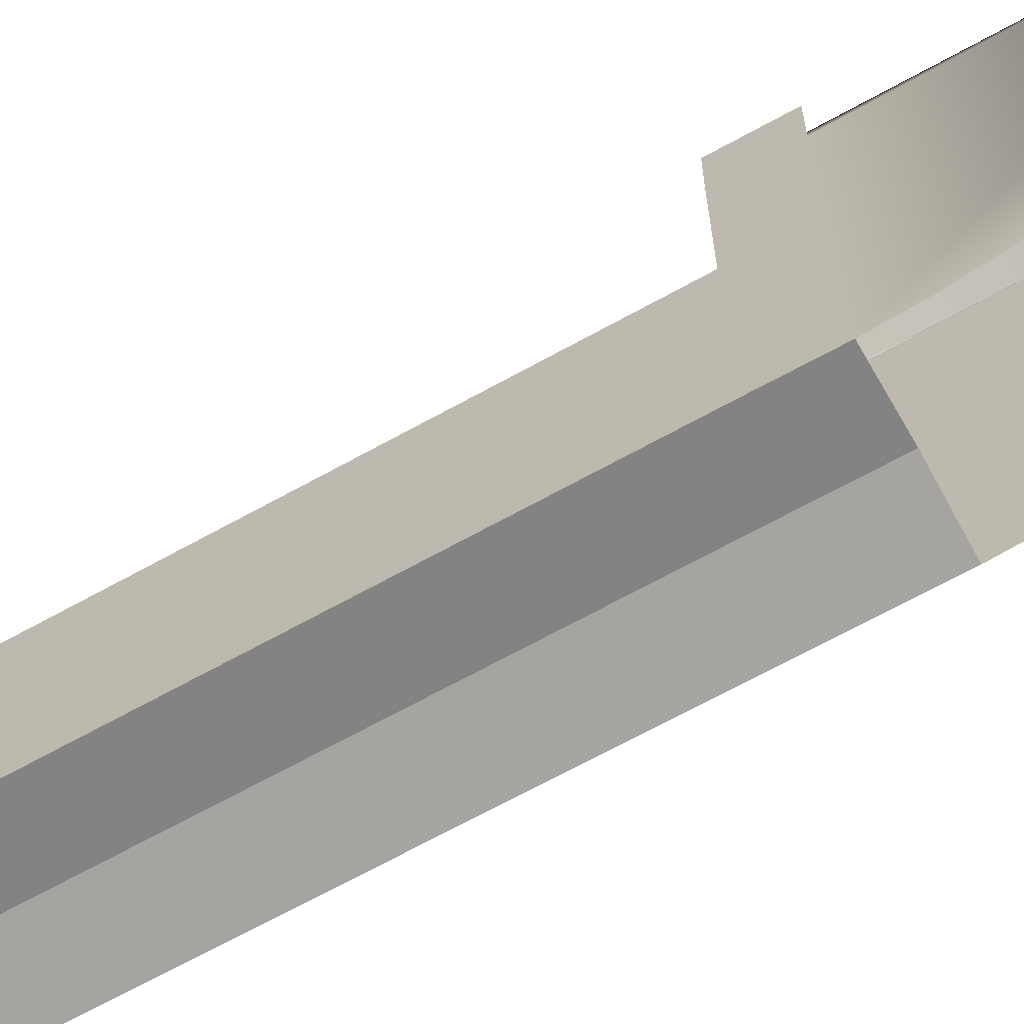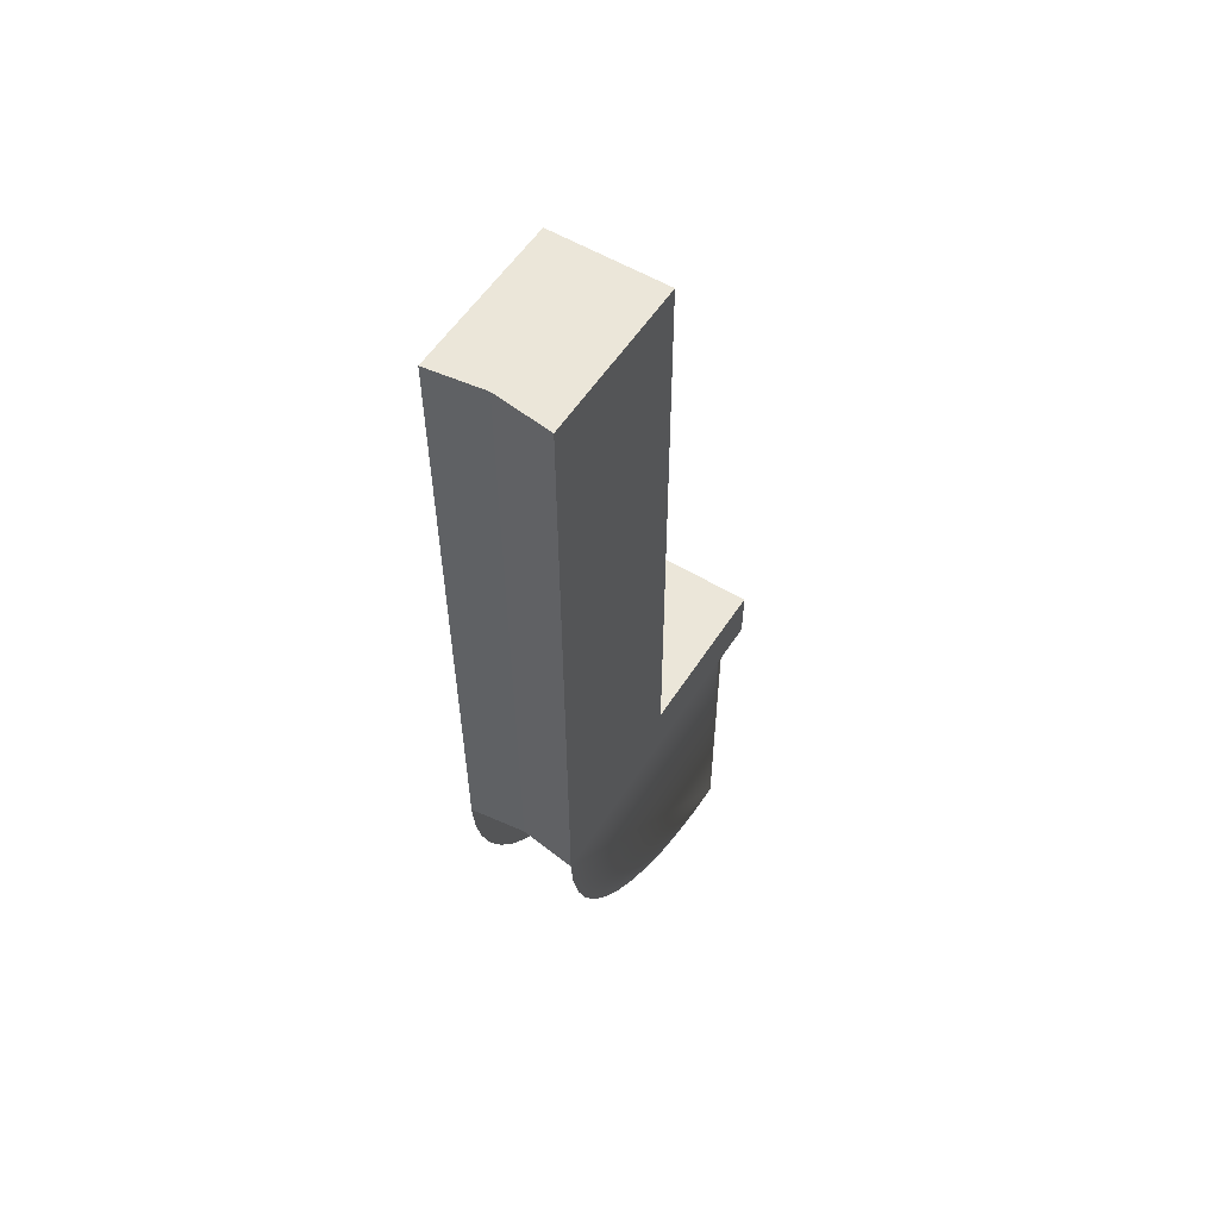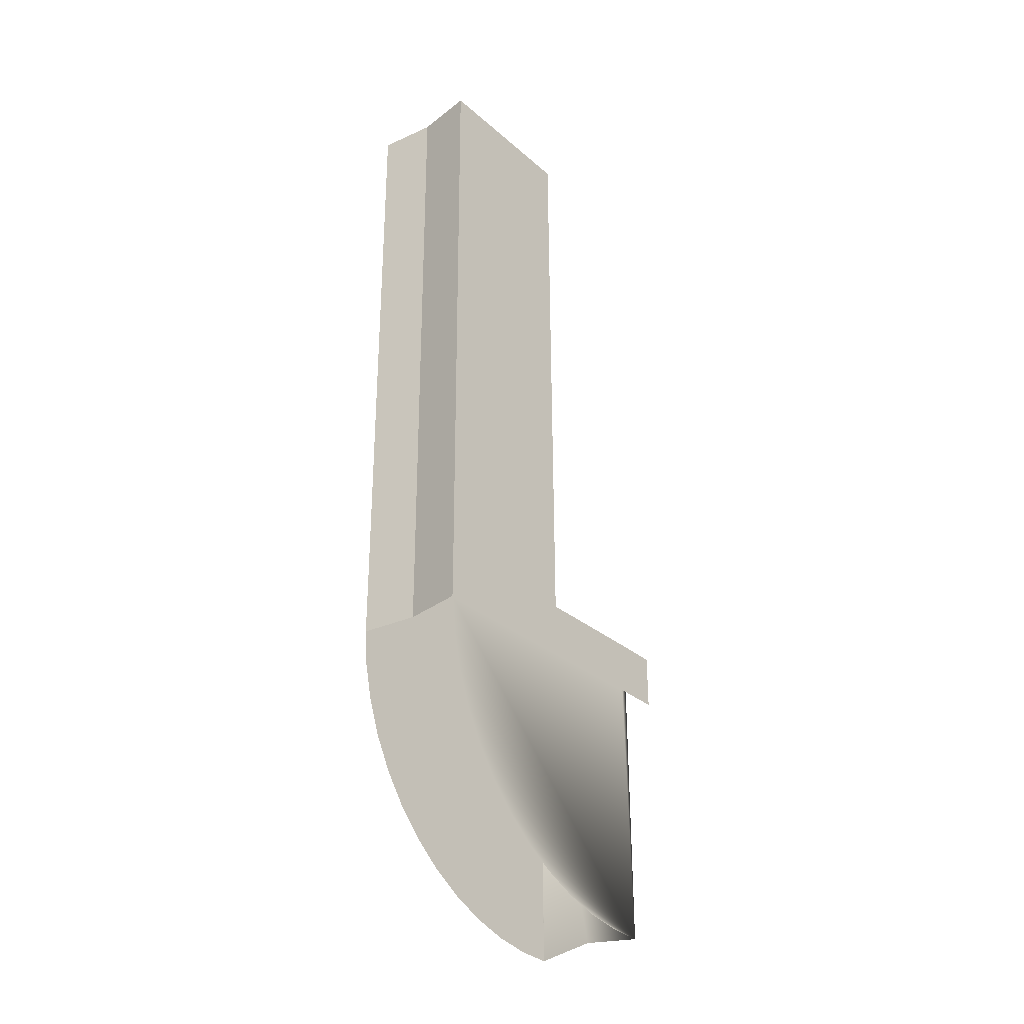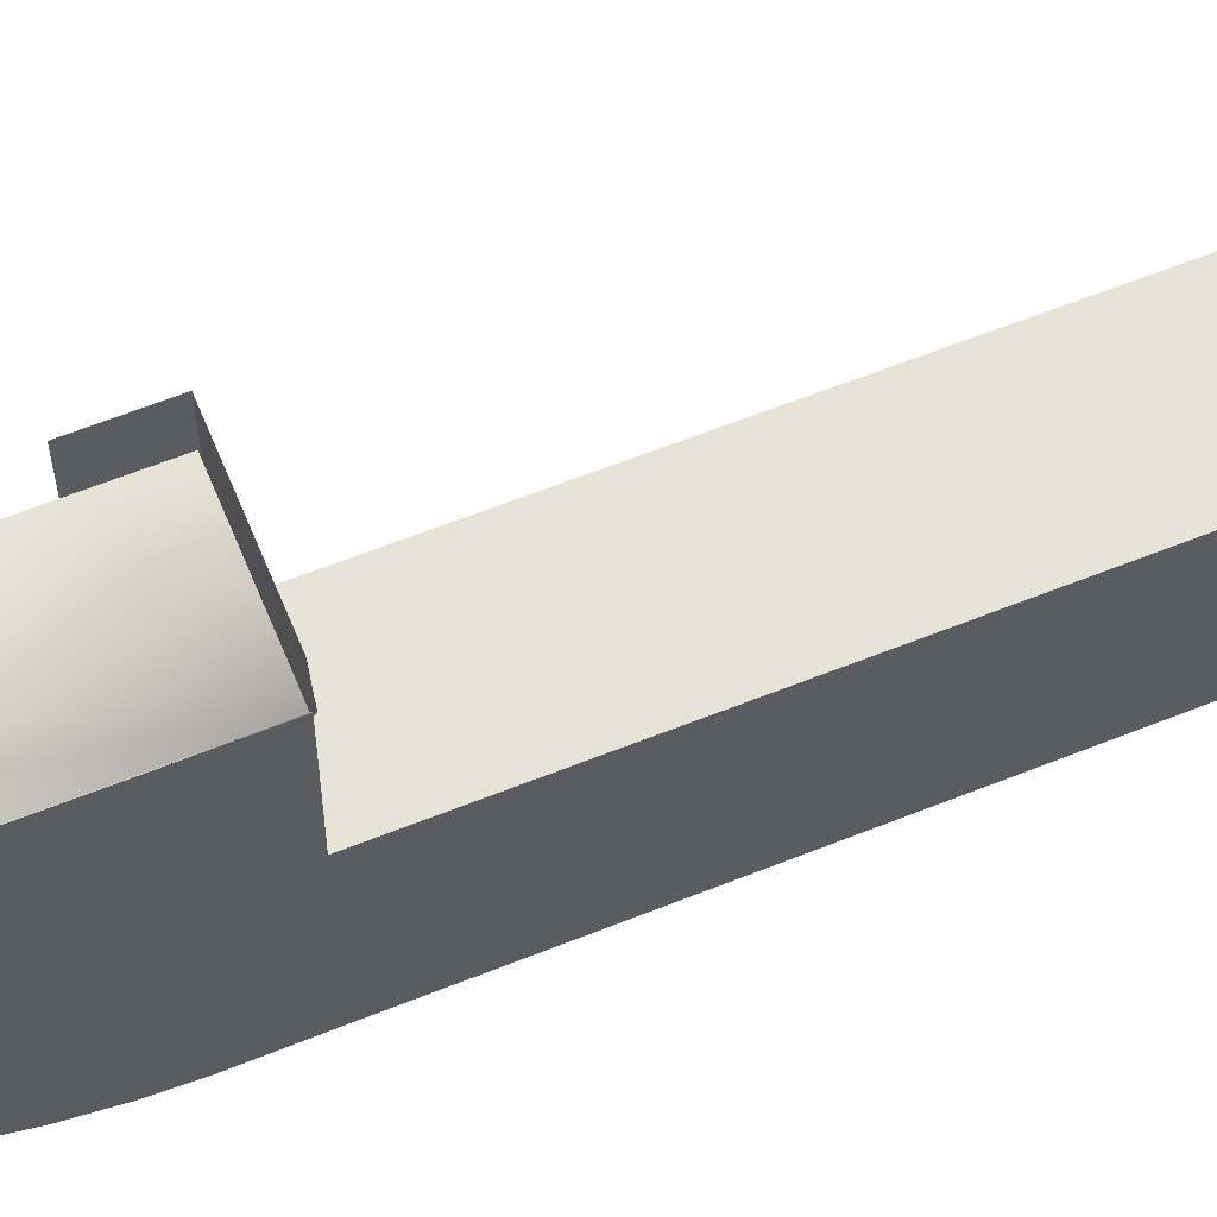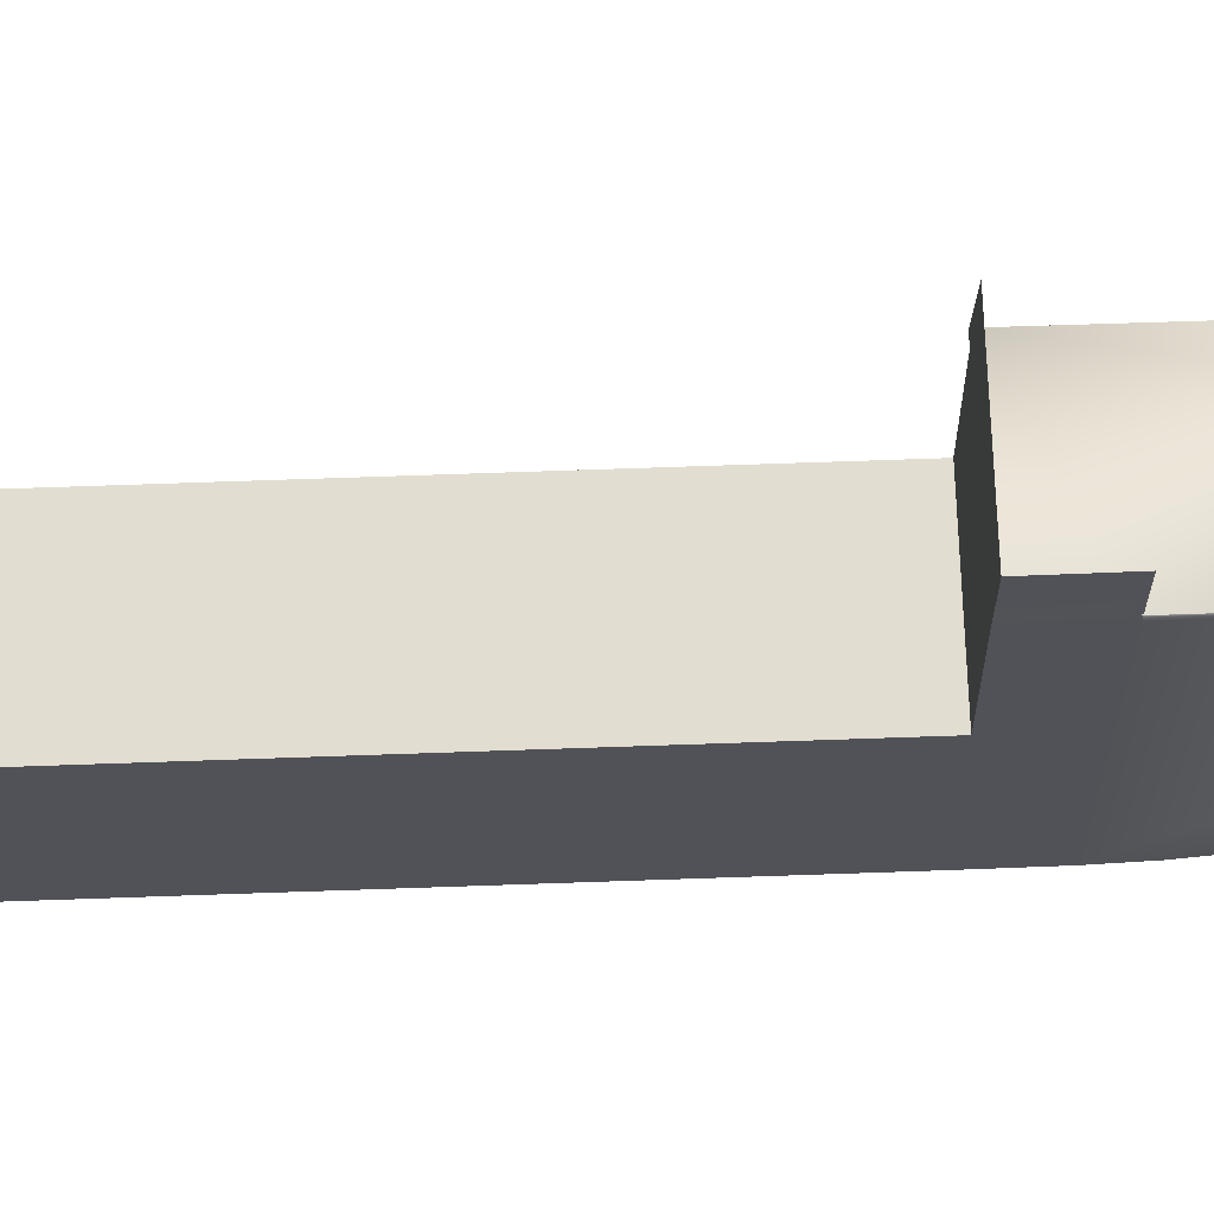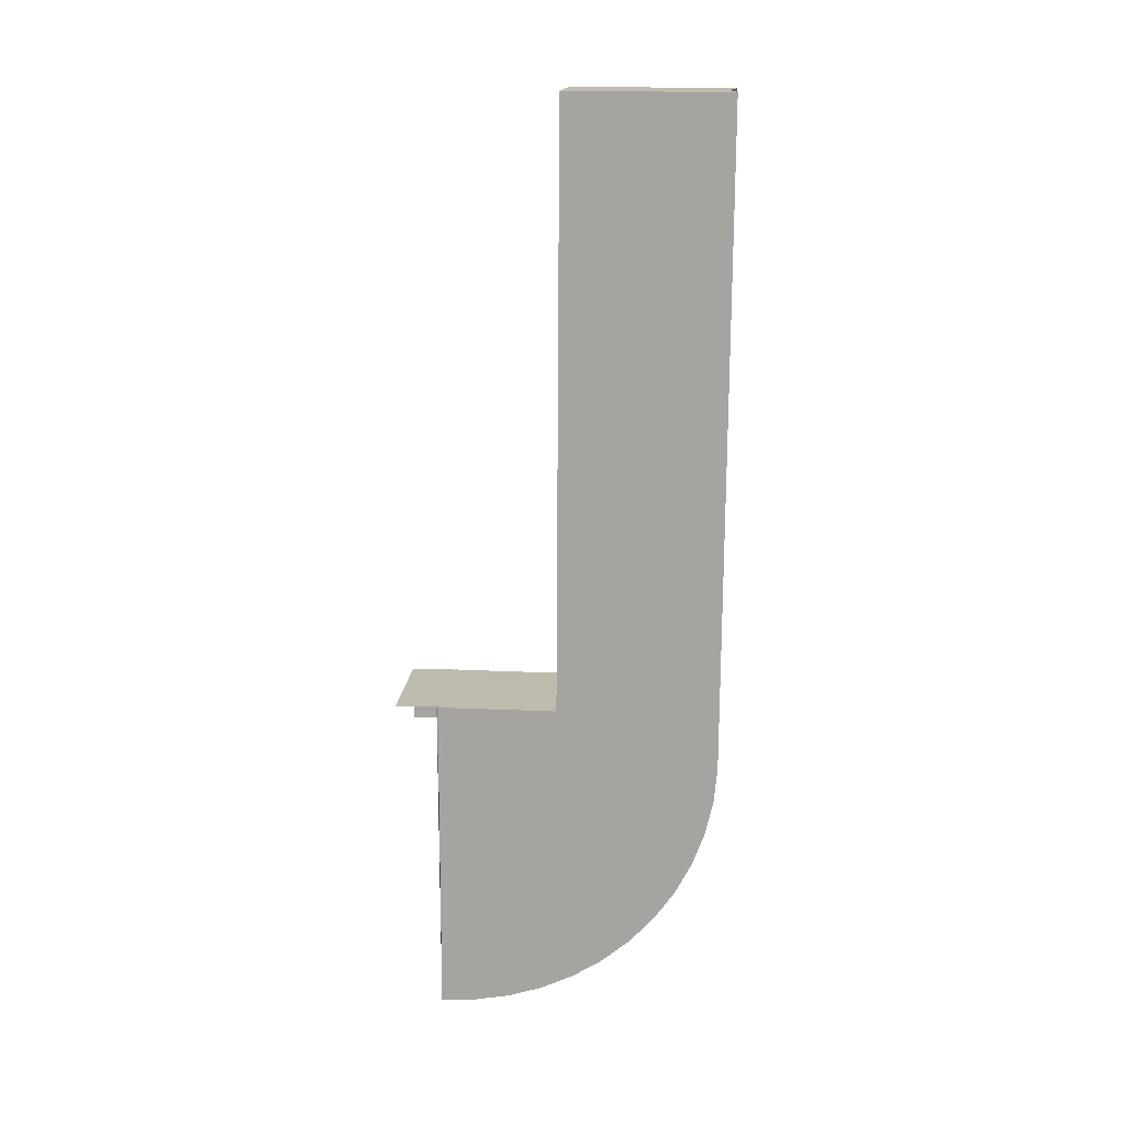
<metadata>
{"format":"obj","ext":"obj","renderer":"f3d","projection":"perspective","resolution":1024,"background":"white","views":[{"elev":-67.2,"azim":119.1,"up":"+Y"},{"elev":55.4,"azim":32.4,"up":"+Z"},{"elev":-31.5,"azim":39.6,"up":"+Z"},{"elev":62.1,"azim":-112.3,"up":"+Y"},{"elev":68.3,"azim":88.1,"up":"+Y"},{"elev":15.9,"azim":-85.4,"up":"+Z"}]}
</metadata>
<code>
o Group28/mesh147/mesh147-geometry#mesh147-geometry
v 0.003303 -0.6442 -0.7208
v 0.003303 -0.6442 -0.7095
v 0.003303 -0.6442 -0.7095
v 0.003303 -0.6442 -0.7094
v 0.003303 -0.6442 -0.7093
v -0.001537 -0.6442 -0.7073
v 0.003303 -0.6444 -0.7095
v 0.003303 -0.656 -0.7096
v 0.003313 -0.6424 -0.7073
v 0.003303 -0.6424 -0.7095
v 0.003313 -0.6442 -0.7073
v 0.003303 -0.6443 -0.7095
v 0.003313 -0.6443 -0.7073
v 0.003303 -0.6443 -0.7095
v 0.003313 -0.6444 -0.7073
v 0.003303 -0.6442 -0.7073
v 0.000841 -0.6442 -0.7205
v 0.003313 -0.656 -0.7073
v 0.003303 -0.6558 -0.7111
v 0.003303 -0.6555 -0.7126
v 0.003313 -0.6444 -0.7072
v 0.003313 -0.6492 -0.7073
v -0.001528 -0.6424 -0.7073
v -0.001528 -0.6442 -0.7072
v -0.001528 -0.6443 -0.7072
v -0.001528 -0.6444 -0.7072
v -0.001528 -0.6444 -0.7073
v -0.001528 -0.6492 -0.7073
v -0.001537 -0.6442 -0.7208
v 0.003313 -0.6561 -0.6822
v 0.003303 -0.655 -0.714
v 0.003303 -0.6542 -0.7153
v -0.001537 -0.6443 -0.7095
v -0.001537 -0.6443 -0.7095
v -0.001537 -0.6444 -0.7095
v -0.001537 -0.6442 -0.7095
v 0.00085 -0.6558 -0.6822
v 0.003303 -0.6534 -0.7166
v 0.003303 -0.6523 -0.7177
v 0.003313 -0.6493 -0.6822
v -0.001537 -0.6442 -0.7093
v -0.001528 -0.656 -0.7073
v -0.001537 -0.6559 -0.7096
v 0.00085 -0.6556 -0.7073
v 0.003303 -0.6512 -0.7186
v 0.003303 -0.6499 -0.7195
v -0.001528 -0.6493 -0.6822
v -0.001537 -0.6442 -0.7094
v -0.001537 -0.6442 -0.7095
v -0.001528 -0.6561 -0.6822
v -0.001537 -0.6558 -0.7111
v -0.001537 -0.6555 -0.7126
v 0.000841 -0.6556 -0.7096
v 0.003303 -0.6485 -0.7201
v 0.003303 -0.6471 -0.7205
v -0.001537 -0.6549 -0.714
v -0.001537 -0.6542 -0.7153
v 0.003303 -0.6456 -0.7208
v -0.001537 -0.6534 -0.7166
v -0.001537 -0.6523 -0.7177
v -0.001537 -0.6512 -0.7186
v -0.001537 -0.6499 -0.7194
v -0.001537 -0.6485 -0.7201
v -0.001537 -0.6471 -0.7205
v -0.001537 -0.6456 -0.7208
f 1 2 3
f 2 1 4
f 4 1 5
f 6 5 1
f 3 2 1
f 4 1 2
f 5 1 4
f 1 5 6
f 3 7 1
f 1 7 8
f 1 7 3
f 8 7 1
f 9 5 10
f 10 5 3
f 10 5 9
f 3 5 10
f 11 12 5
f 5 12 3
f 5 12 11
f 3 12 5
f 13 14 12
f 12 14 13
f 14 15 7
f 7 15 14
f 7 12 14
f 12 7 3
f 14 12 7
f 3 7 12
f 5 6 16
f 16 6 5
f 6 1 17
f 17 1 6
f 7 18 8
f 8 18 7
f 1 8 19
f 1 19 20
f 19 8 1
f 20 19 1
f 5 9 11
f 11 9 5
f 12 11 13
f 13 11 12
f 14 13 21
f 21 13 14
f 15 14 21
f 21 14 15
f 22 7 15
f 15 7 22
f 23 11 9
f 11 23 24
f 11 24 13
f 13 24 25
f 13 25 26
f 13 26 21
f 21 26 27
f 21 27 15
f 15 27 28
f 9 11 23
f 24 23 11
f 13 24 11
f 25 24 13
f 26 25 13
f 21 26 13
f 27 26 21
f 15 27 21
f 28 27 15
f 6 17 29
f 29 17 6
f 7 22 18
f 18 22 7
f 30 8 18
f 18 8 30
f 1 20 31
f 1 31 32
f 31 20 1
f 32 31 1
f 15 28 22
f 22 28 15
f 33 27 26
f 26 27 33
f 6 25 24
f 25 6 34
f 24 25 6
f 34 6 25
f 34 26 25
f 25 26 34
f 35 28 27
f 27 28 35
f 6 29 36
f 36 29 6
f 22 30 18
f 18 30 22
f 8 30 37
f 37 30 8
f 1 32 38
f 1 38 39
f 38 32 1
f 39 38 1
f 28 40 22
f 22 40 28
f 6 36 41
f 41 36 6
f 34 6 41
f 41 6 34
f 27 33 35
f 35 33 27
f 26 34 33
f 33 34 26
f 28 35 42
f 42 35 28
f 35 36 29
f 35 29 43
f 29 36 35
f 43 29 35
f 30 22 40
f 40 22 30
f 30 40 37
f 37 40 30
f 8 37 44
f 44 37 8
f 1 39 45
f 1 45 46
f 45 39 1
f 46 45 1
f 40 28 47
f 47 28 40
f 41 36 48
f 49 48 36
f 48 36 41
f 36 48 49
f 34 41 49
f 49 41 34
f 36 34 49
f 34 36 33
f 33 36 35
f 49 34 36
f 33 36 34
f 35 36 33
f 42 35 43
f 43 35 42
f 50 28 42
f 42 28 50
f 43 29 51
f 51 29 52
f 51 29 43
f 52 29 51
f 40 50 37
f 37 50 40
f 37 42 44
f 44 42 37
f 53 8 44
f 44 8 53
f 1 46 54
f 1 54 55
f 54 46 1
f 55 54 1
f 28 50 47
f 47 50 28
f 50 40 47
f 47 40 50
f 53 42 43
f 43 42 53
f 42 37 50
f 50 37 42
f 52 29 56
f 56 29 57
f 42 53 44
f 44 53 42
f 1 55 58
f 58 55 1
f 57 29 59
f 59 29 60
f 57 29 56
f 56 29 52
f 60 29 61
f 61 29 62
f 60 29 59
f 62 29 63
f 63 29 64
f 62 29 61
f 63 29 62
f 64 29 63
f 59 29 57
f 64 29 65
f 65 29 64
f 61 29 60

</code>
